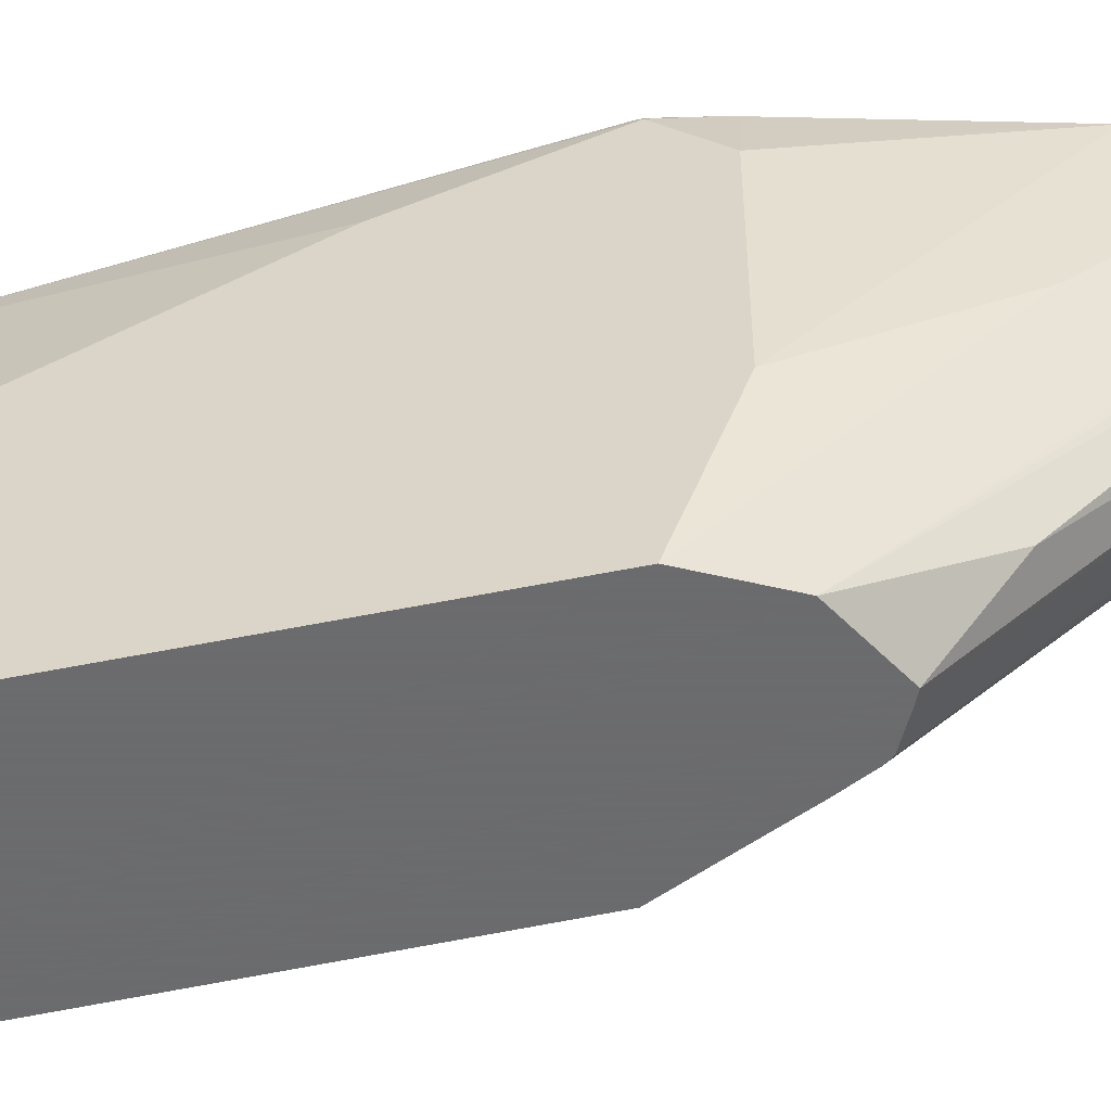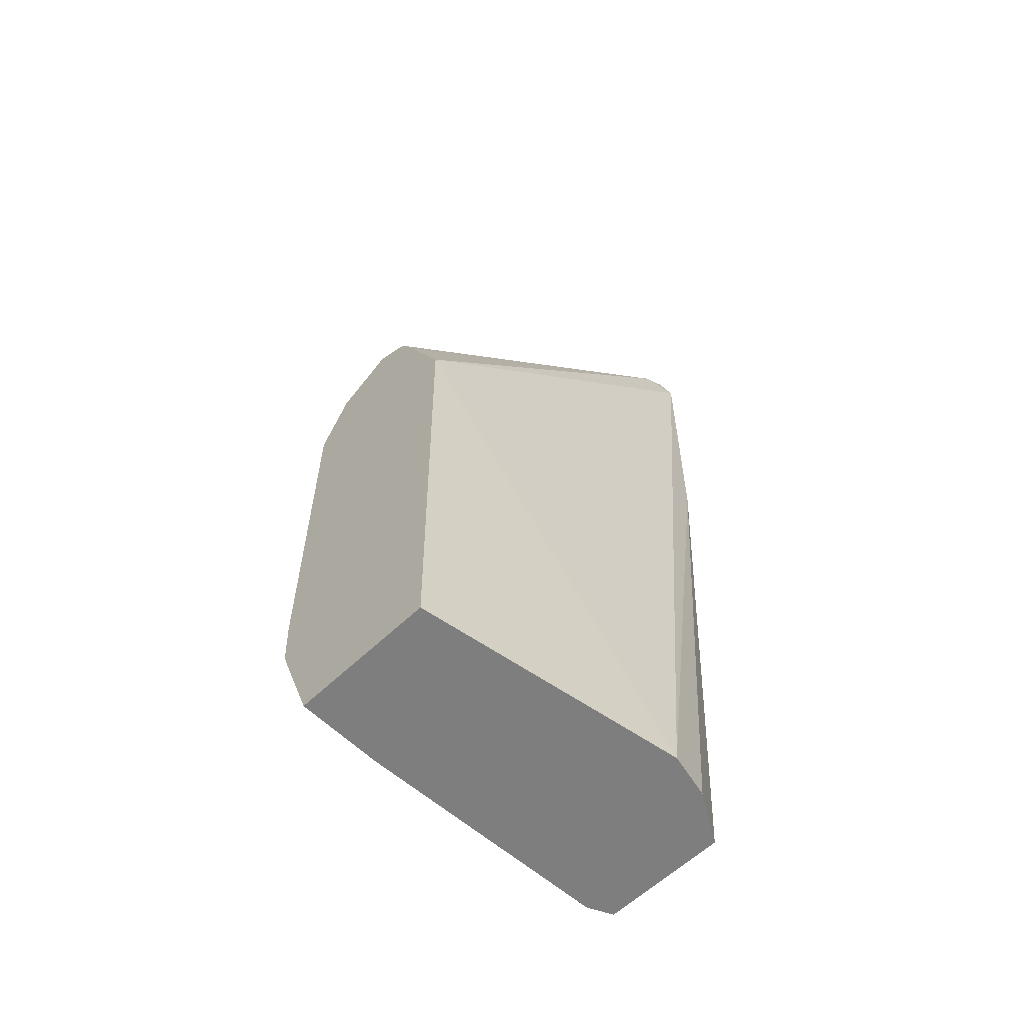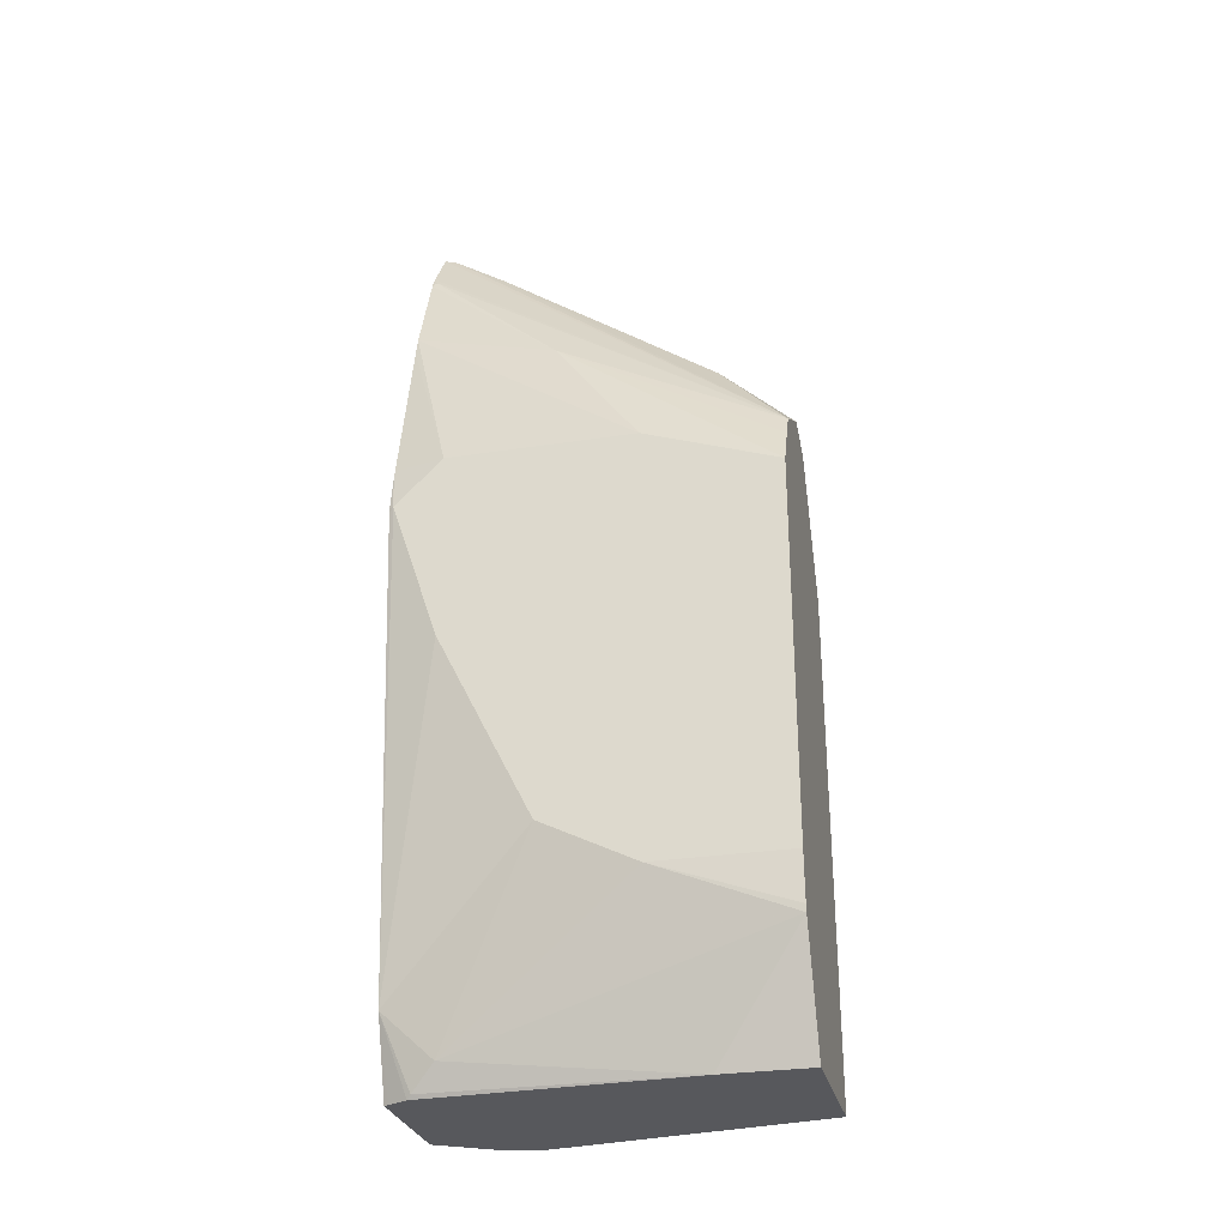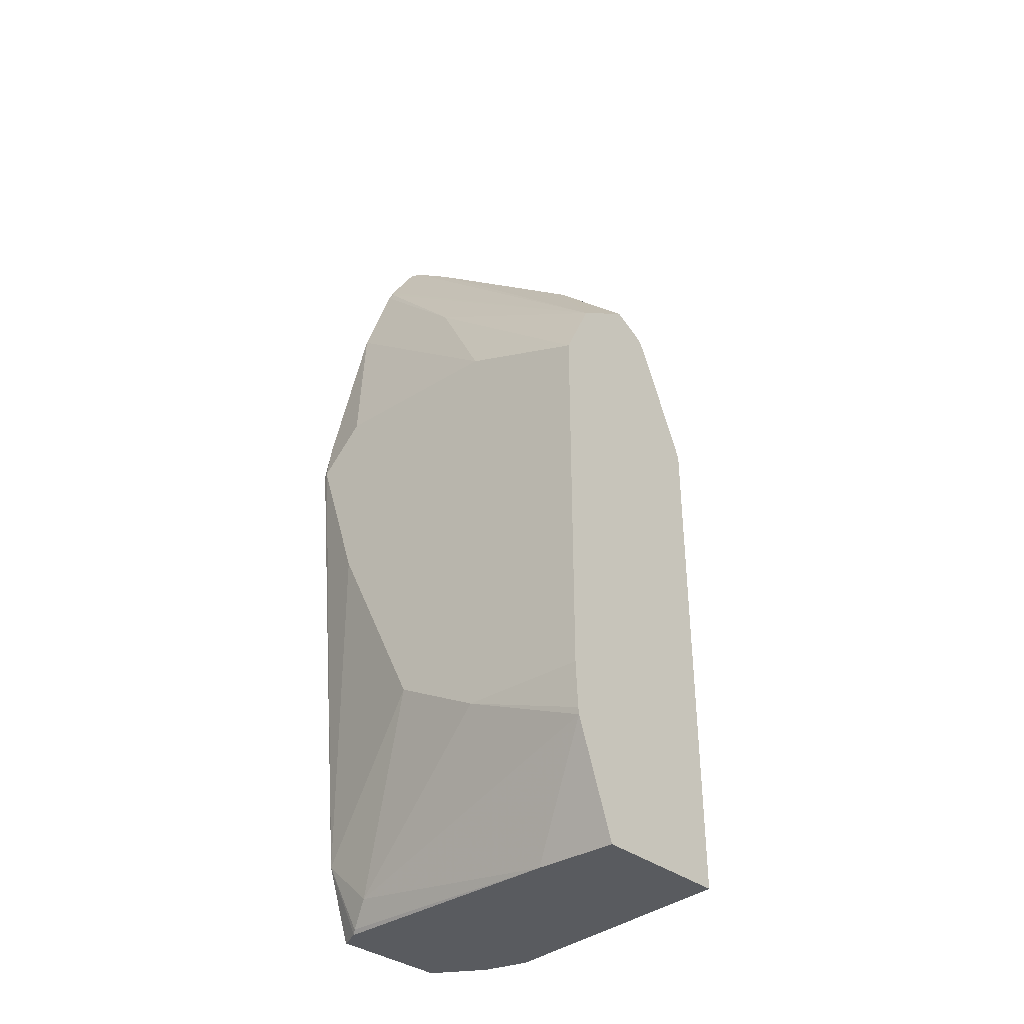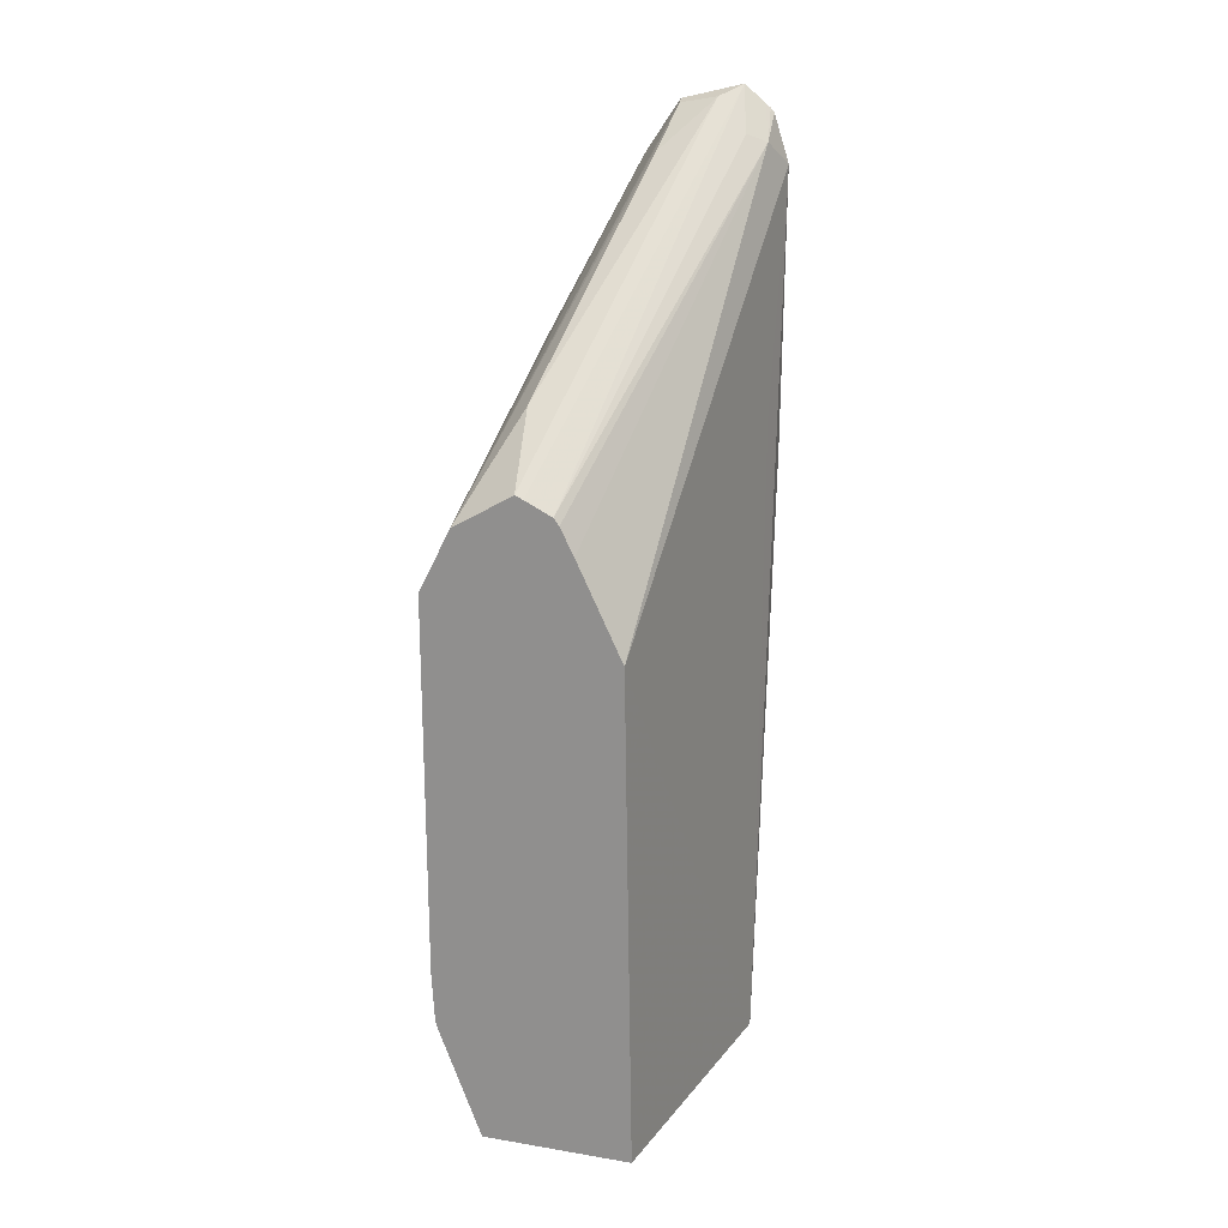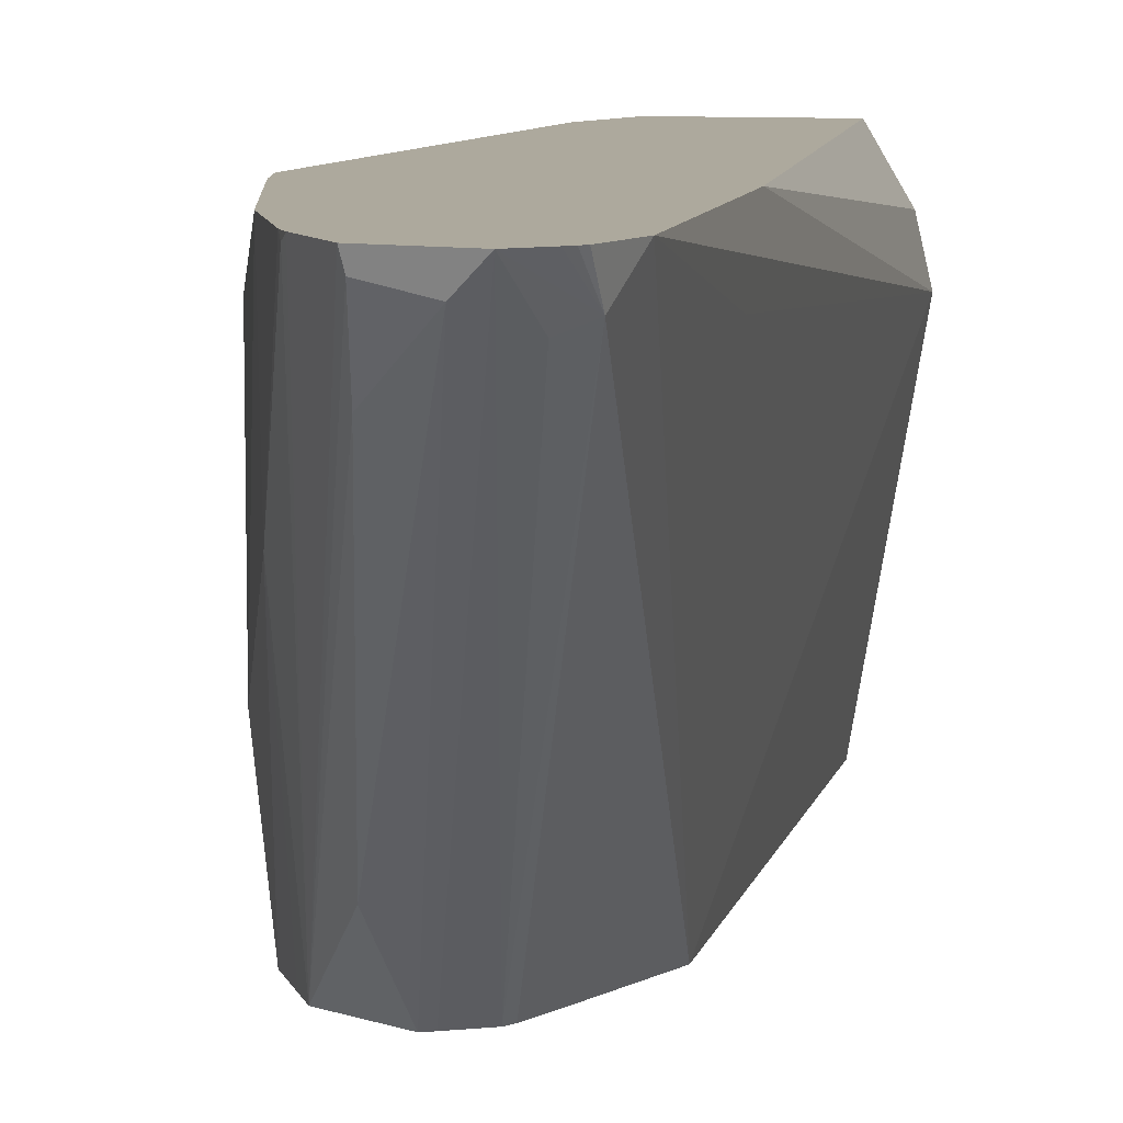
<metadata>
{"format":"obj","ext":"obj","renderer":"f3d","projection":"perspective","resolution":1024,"background":"white","views":[{"elev":-53.5,"azim":102.4,"up":"+Z"},{"elev":-59.4,"azim":-135.4,"up":"+Y"},{"elev":-28.6,"azim":103.2,"up":"+Y"},{"elev":-32.7,"azim":131.4,"up":"+Y"},{"elev":20.1,"azim":-163.0,"up":"+Y"},{"elev":8.8,"azim":-168.6,"up":"+Z"}]}
</metadata>
<code>
v 0.2305 -0.1099 -0.254
v 0.2177 -0.1099 -0.2756
v 0.284 -0.1099 -0.254
v 0.2165 0.1378 -0.254
v 0.2132 -0.1099 -0.2952
v 0.285 -0.1099 -0.2559
v 0.2952 -0.07871 -0.254
v 0.2156 0.2559 -0.254
v 0.2329 -0.1099 -0.4104
v 0.2165 0.1575 -0.2756
v 0.2362 0.09839 -0.4104
v 0.2891 -0.1099 -0.2641
v 0.2903 -0.1082 -0.2657
v 0.2952 -0.09838 -0.2756
v 0.3149 -0.01968 -0.3149
v 0.3149 0.05906 -0.2756
v 0.3149 0.1181 -0.2559
v 0.314 0.1162 -0.254
v 0.2219 0.2755 -0.254
v 0.2214 0.2657 -0.2657
v 0.2952 -0.1099 -0.4104
v 0.2548 0.1378 -0.4104
v 0.2895 -0.1099 -0.2707
v 0.2952 -0.1099 -0.374
v 0.3134 -0.062 -0.4104
v 0.3149 -0.03935 -0.3543
v 0.3149 0.1378 -0.2756
v 0.3101 0.1378 -0.254
v 0.3111 0.1333 -0.254
v 0.314 0.1181 -0.254
v 0.2234 0.2774 -0.254
v 0.2256 0.2793 -0.254
v 0.2343 0.2863 -0.254
v 0.2296 0.269 -0.269
v 0.2626 0.1519 -0.4104
v 0.2603 0.1489 -0.4104
v 0.3138 -0.05901 -0.4104
v 0.3149 -0.03935 -0.4104
v 0.3149 0.1378 -0.3543
v 0.2913 0.2146 -0.254
v 0.2933 0.2063 -0.254
v 0.2602 0.2799 -0.254
v 0.2592 0.2788 -0.2592
v 0.2428 0.2821 -0.2624
v 0.277 0.1589 -0.4104
v 0.2737 0.1575 -0.4104
v 0.3149 0.1181 -0.4104
v 0.2952 0.1968 -0.3149
v 0.2765 0.254 -0.254
v 0.2736 0.2597 -0.254
v 0.3018 0.1443 -0.4104
v 0.2624 0.2624 -0.2821
v 0.2821 0.1837 -0.3805
v 0.3066 0.1348 -0.4104
v 0.2755 0.2559 -0.2559
f 21 25 24
f 17 30 18
f 19 31 20
f 20 31 32
f 20 32 33
f 20 35 36
f 20 34 35
f 17 29 30
f 20 36 22
f 20 33 34
f 17 28 29
f 14 24 25
f 15 17 16
f 15 27 17
f 15 39 27
f 15 47 39
f 15 38 47
f 15 26 38
f 14 26 15
f 14 25 26
f 13 24 14
f 13 23 24
f 25 37 26
f 17 27 28
f 26 37 38
f 48 55 49
f 51 53 52
f 12 23 13
f 50 55 51
f 49 55 50
f 48 51 55
f 48 54 51
f 47 54 48
f 45 53 51
f 44 53 45
f 44 52 53
f 43 52 44
f 43 51 52
f 27 39 40
f 42 51 43
f 40 48 49
f 39 48 40
f 39 47 48
f 33 35 34
f 33 46 35
f 33 45 46
f 33 44 45
f 33 43 44
f 33 42 43
f 27 41 28
f 27 40 41
f 42 50 51
f 11 20 22
f 1 4 2
f 9 37 25
f 1 19 8
f 1 31 19
f 1 32 31
f 1 33 32
f 1 42 33
f 1 50 42
f 1 49 50
f 1 40 49
f 1 41 40
f 1 28 41
f 1 29 28
f 1 30 29
f 1 18 30
f 1 7 18
f 1 3 7
f 1 6 3
f 1 12 6
f 1 23 12
f 1 24 23
f 1 9 21
f 1 5 9
f 1 2 5
f 9 25 21
f 1 8 4
f 2 4 5
f 1 21 24
f 4 8 5
f 9 38 37
f 3 6 7
f 9 47 38
f 9 51 54
f 9 45 51
f 9 46 45
f 9 35 46
f 9 36 35
f 9 22 36
f 9 11 22
f 8 11 10
f 9 54 47
f 8 19 20
f 7 17 18
f 7 16 17
f 7 15 16
f 7 14 15
f 7 13 14
f 7 12 13
f 6 12 7
f 5 10 11
f 5 11 9
f 8 20 11
f 5 8 10

</code>
